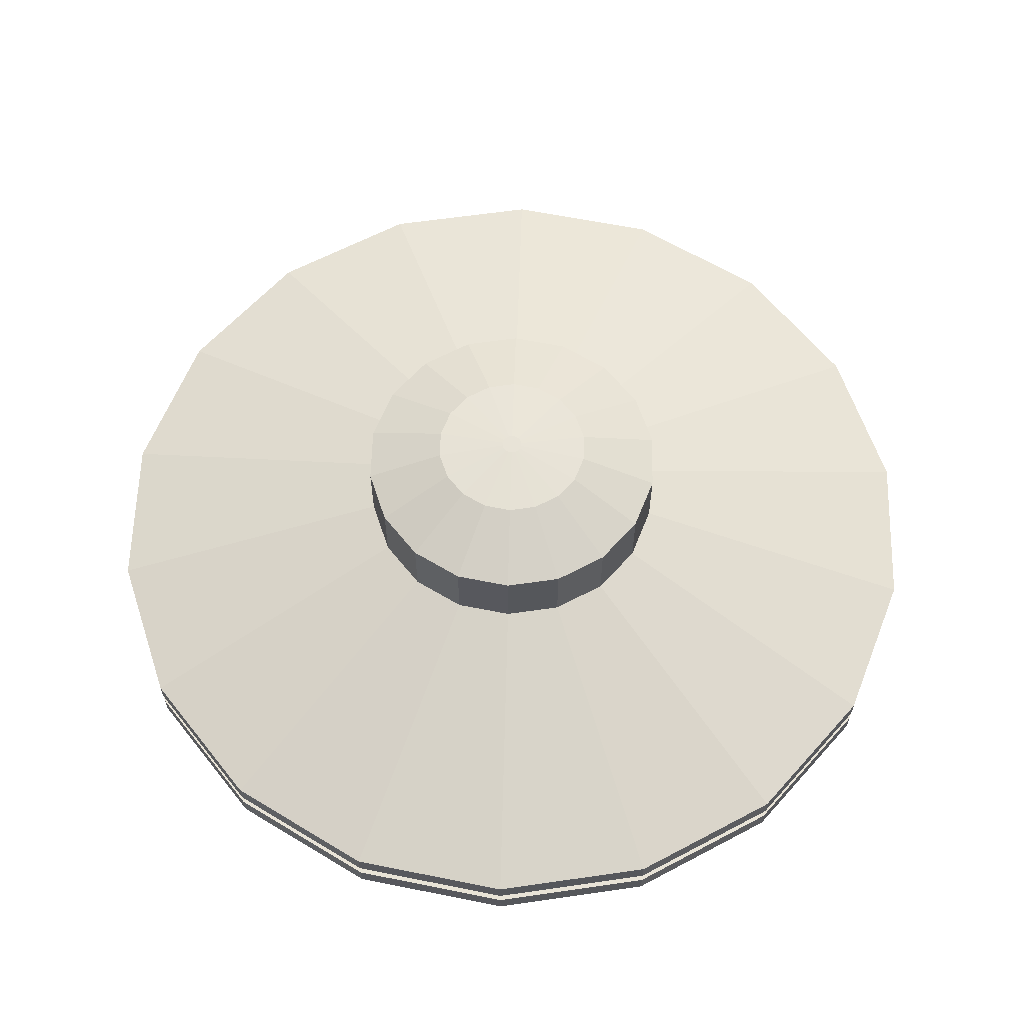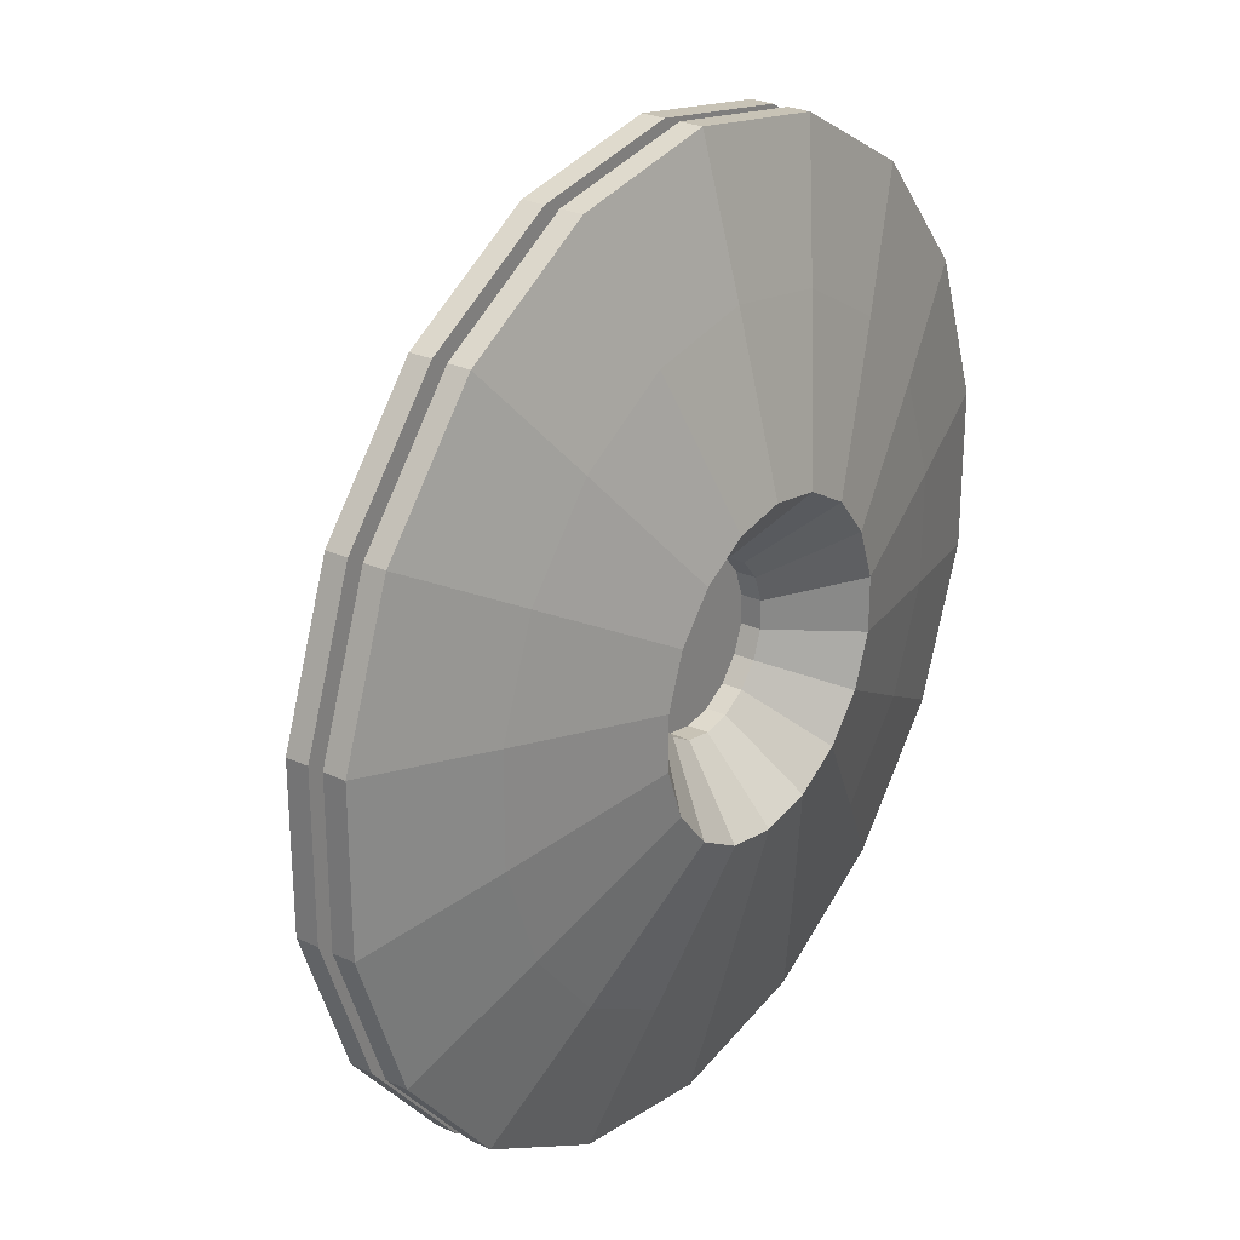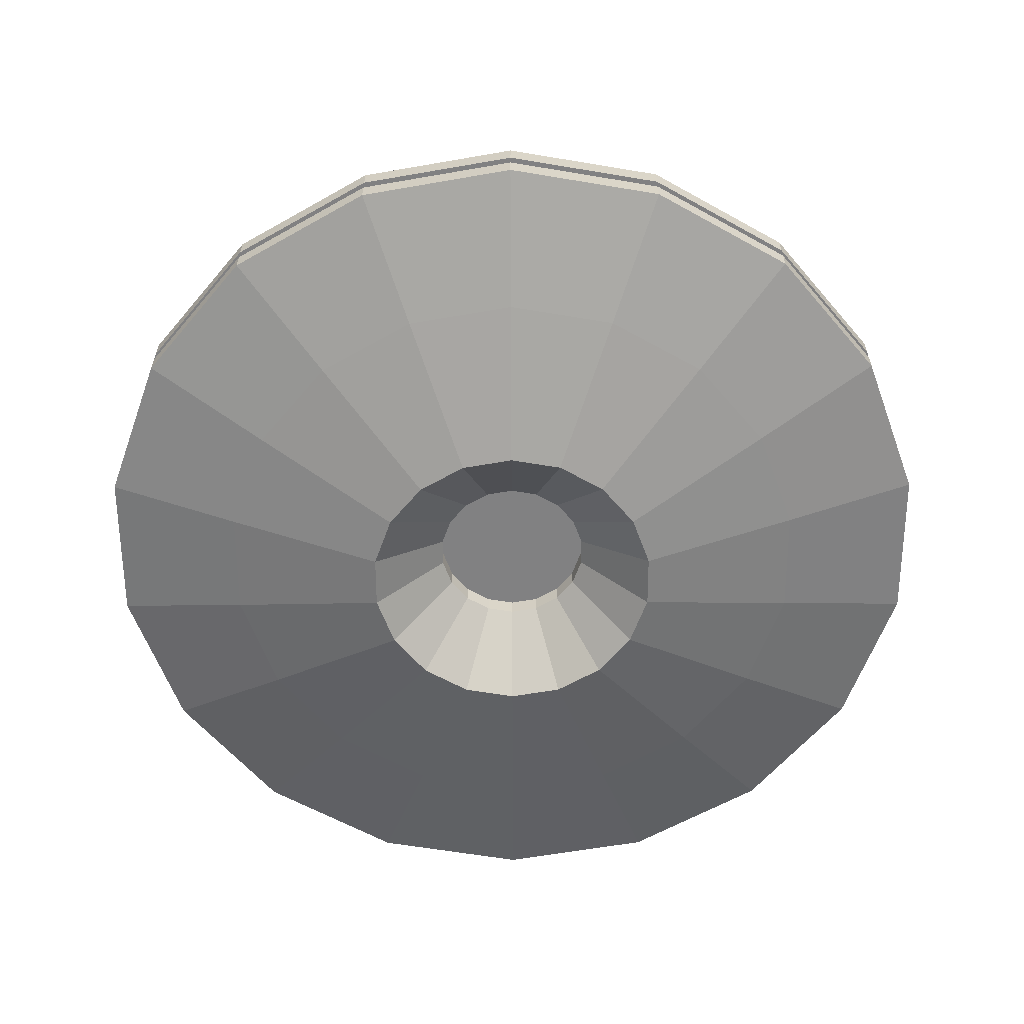
<metadata>
{"format":"obj","ext":"obj","renderer":"f3d","projection":"perspective","resolution":1024,"background":"white","views":[{"elev":61.5,"azim":121.6,"up":"+Y"},{"elev":27.2,"azim":-54.0,"up":"+Z"},{"elev":-60.4,"azim":20.2,"up":"+Y"}]}
</metadata>
<code>
o Cylinder
v -0.3883 0.01776 -1.067
v 0 0.01776 -1
v -0.7297 0.01776 -0.8696
v 0.342 0.01776 -0.9397
v -0.9831 0.01776 -0.5676
v 0.6428 0.01776 -0.766
v -1.118 0.01776 -0.1971
v 0.866 0.01776 -0.5
v -1.118 0.01776 0.1971
v 0.9848 0.01776 -0.1736
v -0.9831 0.01776 0.5676
v 0.9848 0.01776 0.1736
v -0.7297 0.01776 0.8696
v 0.866 0.01776 0.5
v -0.3883 0.01776 1.067
v 0.6428 0.01776 0.766
v 0 0.01776 1.135
v 0.342 0.01776 0.9397
v 0.3883 0.01776 1.067
v 0 0.01776 1
v 0.7297 0.01776 0.8696
v -0.342 0.01776 0.9397
v 0.9831 0.01776 0.5676
v -0.6428 0.01776 0.766
v 1.118 0.01776 0.1971
v -0.866 0.01776 0.5
v 1.118 0.01776 -0.1971
v -0.9848 0.01776 0.1736
v 0.9831 0.01776 -0.5676
v -0.9848 0.01776 -0.1736
v 0.7297 0.01776 -0.8696
v -0.866 0.01776 -0.5
v 0.3883 0.01776 -1.067
v -0.6428 0.01776 -0.766
v 0 0.01776 -1.135
v -0.342 0.01776 -0.9397
v -0.3883 0.07237 -1.067
v -0.7297 0.07237 -0.8696
v -0.9831 0.07237 -0.5676
v -1.118 0.07237 -0.1971
v -1.118 0.07237 0.1971
v -0.9831 0.07237 0.5676
v -0.7297 0.07237 0.8696
v -0.3883 0.07237 1.067
v 0 0.07237 1.135
v 0.3883 0.07237 1.067
v 0.7297 0.07237 0.8696
v 0.9831 0.07237 0.5676
v 1.118 0.07237 0.1971
v 1.118 0.07237 -0.1971
v 0.9831 0.07237 -0.5676
v 0.7297 0.07237 -0.8696
v 0.3883 0.07237 -1.067
v 0 0.07237 -1.135
v -0.1313 0.2664 -0.3608
v -0.2468 0.2664 -0.2941
v -0.3325 0.2664 -0.192
v -0.3781 0.2664 -0.06667
v -0.3781 0.2664 0.06667
v -0.3325 0.2664 0.192
v -0.2468 0.2664 0.2941
v -0.1313 0.2664 0.3608
v 0 0.2664 0.3839
v 0.1313 0.2664 0.3608
v 0.2468 0.2664 0.2941
v 0.3325 0.2664 0.192
v 0.3781 0.2664 0.06667
v 0.3781 0.2664 -0.06667
v 0.3325 0.2664 -0.192
v 0.2468 0.2664 -0.2941
v 0.1313 0.2664 -0.3608
v -0 0.2664 -0.3839
v -0.3883 -0.01776 -1.067
v 0 -0.01776 -1
v -0.7297 -0.01776 -0.8696
v 0.342 -0.01776 -0.9397
v -0.9831 -0.01776 -0.5676
v 0.6428 -0.01776 -0.766
v -1.118 -0.01776 -0.1971
v 0.866 -0.01776 -0.5
v -1.118 -0.01776 0.1971
v 0.9848 -0.01776 -0.1736
v -0.9831 -0.01776 0.5676
v 0.9848 -0.01776 0.1736
v -0.7297 -0.01776 0.8696
v 0.866 -0.01776 0.5
v -0.3883 -0.01776 1.067
v 0.6428 -0.01776 0.766
v 0 -0.01776 1.135
v 0.342 -0.01776 0.9397
v 0.3883 -0.01776 1.067
v 0 -0.01776 1
v 0.7297 -0.01776 0.8696
v -0.342 -0.01776 0.9397
v 0.9831 -0.01776 0.5676
v -0.6428 -0.01776 0.766
v 1.118 -0.01776 0.1971
v -0.866 -0.01776 0.5
v 1.118 -0.01776 -0.1971
v -0.9848 -0.01776 0.1736
v 0.9831 -0.01776 -0.5676
v -0.9848 -0.01776 -0.1736
v 0.7297 -0.01776 -0.8696
v -0.866 -0.01776 -0.5
v 0.3883 -0.01776 -1.067
v -0.6428 -0.01776 -0.766
v 0 -0.01776 -1.135
v -0.342 -0.01776 -0.9397
v 0 0 -1
v 0.342 0 -0.9397
v 0.6428 0 -0.766
v 0.866 0 -0.5
v 0.9848 0 -0.1736
v 0.9848 0 0.1736
v 0.866 0 0.5
v 0.6428 0 0.766
v 0.342 0 0.9397
v 0 0 1
v -0.342 0 0.9397
v -0.6428 0 0.766
v -0.866 0 0.5
v -0.9848 0 0.1736
v -0.9848 0 -0.1736
v -0.866 0 -0.5
v -0.6428 0 -0.766
v -0.342 0 -0.9397
v -0.3883 -0.07237 -1.067
v -0.7297 -0.07237 -0.8696
v -0.9831 -0.07237 -0.5676
v -1.118 -0.07237 -0.1971
v -1.118 -0.07237 0.1971
v -0.9831 -0.07237 0.5676
v -0.7297 -0.07237 0.8696
v -0.3883 -0.07237 1.067
v 0 -0.07237 1.135
v 0.3883 -0.07237 1.067
v 0.7297 -0.07237 0.8696
v 0.9831 -0.07237 0.5676
v 1.118 -0.07237 0.1971
v 1.118 -0.07237 -0.1971
v 0.9831 -0.07237 -0.5676
v 0.7297 -0.07237 -0.8696
v 0.3883 -0.07237 -1.067
v 0 -0.07237 -1.135
v -0.1313 -0.2686 -0.3608
v -0.2468 -0.2686 -0.2941
v -0.3325 -0.2686 -0.192
v -0.3781 -0.2686 -0.06667
v -0.3781 -0.2686 0.06667
v -0.3325 -0.2686 0.192
v -0.2468 -0.2686 0.2941
v -0.1313 -0.2686 0.3608
v 0 -0.2686 0.3839
v 0.1313 -0.2686 0.3608
v 0.2468 -0.2686 0.2941
v 0.3325 -0.2686 0.192
v 0.3781 -0.2686 0.06667
v 0.3781 -0.2686 -0.06667
v 0.3325 -0.2686 -0.192
v 0.2468 -0.2686 -0.2941
v 0.1313 -0.2686 -0.3608
v -0 -0.2686 -0.3839
v -0.1038 0.0486 -0.2981
v -0.1992 0.0486 -0.243
v -0.2699 0.0486 -0.1587
v -0.3076 0.0486 -0.05528
v -0.3076 0.0486 0.0548
v -0.2699 0.0486 0.1582
v -0.1992 0.0486 0.2426
v -0.1038 0.0486 0.2976
v 0.004565 0.0486 0.3167
v 0.113 0.0486 0.2976
v 0.2083 0.0486 0.2426
v 0.2791 0.0486 -0.1587
v 0.2083 0.0486 -0.243
v 0.113 0.0486 -0.2981
v 0.004565 0.0486 -0.3172
v -0.3325 0.1586 0.192
v -0.3781 0.1586 0.06667
v -0.2468 0.1586 0.2941
v 0.3325 0.1586 -0.192
v -0.1313 0.1586 0.3608
v -0.1313 0.1586 -0.3608
v -0 0.1586 -0.3839
v 0.2468 0.1586 -0.2941
v 0 0.1586 0.3839
v -0.2468 0.1586 -0.2941
v 0.1313 0.1586 -0.3608
v 0.1313 0.1586 0.3608
v -0.3325 0.1586 -0.192
v 0.2468 0.1586 0.2941
v -0.3781 0.1586 -0.06667
v 0.1151 0.2686 0.344
v 0.2189 0.2686 0.2841
v 0.3046 0.2686 0.1819
v 0.3502 0.2686 0.05662
v 0.3502 0.2686 -0.07672
v 0.3046 0.2686 -0.202
v 0.24 0.2686 -0.279
v 0.2423 0.0486 0.1548
v 0.2488 0.0486 0.1368
v 0.2864 0.0486 0.03333
v 0.2864 0.0486 -0.07674
v 0.2897 0.0486 -0.1139
v 0.2306 0.1586 -0.09267
v 0.2306 0.1586 0.04067
v 0.185 0.1586 -0.218
v 0.1221 0.1586 -0.2221
v 0.04118 0.1586 0.2368
v 0.09934 0.1586 0.2681
v 0.185 0.1586 0.166
v -0.3944 0.2664 0.06954
v -0.3944 0.2664 -0.06954
v 0.3944 0.2664 0.06954
v 0.3468 0.2664 0.2002
v -0.3468 0.2664 0.2002
v 0.3944 0.2664 -0.06954
v -0.2574 0.2664 0.3068
v 0.3468 0.2664 -0.2002
v -0.137 0.2664 0.3763
v -0.137 0.2664 -0.3763
v -0 0.2664 -0.4005
v 0.2574 0.2664 -0.3068
v 0 0.2664 0.4005
v -0.2574 0.2664 -0.3068
v 0.137 0.2664 -0.3763
v 0.137 0.2664 0.3763
v -0.3468 0.2664 -0.2002
v 0.2574 0.2664 0.3068
v -0.06843 -0.1059 -0.188
v -0.1286 -0.1059 -0.1533
v -0.1733 -0.1059 -0.1
v -0.197 -0.1059 -0.03474
v -0.197 -0.1059 0.03474
v -0.1733 -0.1059 0.1
v -0.1286 -0.1059 0.1533
v -0.06843 -0.1059 0.188
v -0 -0.1059 0.2001
v 0.06843 -0.1059 0.188
v 0.1286 -0.1059 0.1533
v 0.1733 -0.1059 0.1
v 0.197 -0.1059 0.03474
v 0.197 -0.1059 -0.03474
v 0.1733 -0.1059 -0.1
v 0.1286 -0.1059 -0.1533
v 0.06843 -0.1059 -0.188
v -0 -0.1059 -0.2001
v -0.06843 -0.05604 -0.188
v -0.1286 -0.05604 -0.1533
v -0.1733 -0.05604 -0.1
v -0.197 -0.05604 -0.03474
v -0.197 -0.05604 0.03474
v -0.1733 -0.05604 0.1
v -0.1286 -0.05604 0.1533
v -0.06843 -0.05604 0.188
v -0 -0.05604 0.2001
v 0.06843 -0.05604 0.188
v 0.1286 -0.05604 0.1533
v 0.1733 -0.05604 0.1
v 0.197 -0.05604 0.03474
v 0.197 -0.05604 -0.03474
v 0.1733 -0.05604 -0.1
v 0.1286 -0.05604 -0.1533
v 0.06843 -0.05604 -0.188
v -0 -0.05604 -0.2001
v -0.776 -0.1654 0.1368
v -0.776 -0.1654 -0.1368
v 0.776 -0.1654 0.1368
v 0.6824 -0.1654 0.394
v -0.6824 -0.1654 0.394
v 0.776 -0.1654 -0.1368
v -0.5065 -0.1654 0.6036
v 0.6824 -0.1654 -0.394
v -0.2695 -0.1654 0.7404
v -0.2695 -0.1654 -0.7404
v -0 -0.1654 -0.788
v 0.5065 -0.1654 -0.6036
v 0 -0.1654 0.788
v -0.5065 -0.1654 -0.6036
v 0.2695 -0.1654 -0.7404
v 0.2695 -0.1654 0.7404
v -0.6824 -0.1654 -0.394
v 0.5065 -0.1654 0.6036
v -0.6518 0.1974 -0.1149
v 0.5732 0.1974 0.3309
v -0 0.1974 -0.6618
v -0.6518 0.1974 0.1149
v 0.6518 0.1974 0.1149
v -0.5732 0.1974 0.3309
v 0.6518 0.1974 -0.1149
v -0.4254 0.1974 0.507
v 0.5732 0.1974 -0.3309
v -0.2264 0.1974 0.6219
v -0.2264 0.1974 -0.6219
v 0.4254 0.1974 -0.507
v 0 0.1974 0.6618
v -0.4254 0.1974 -0.507
v 0.2264 0.1974 -0.6219
v 0.2264 0.1974 0.6219
v -0.5732 0.1974 -0.3309
v 0.4254 0.1974 0.507
v -0.8462 0.1453 -0.1492
v 0.7441 0.1453 0.4296
v -0 0.1453 -0.8592
v -0.8462 0.1453 0.1492
v 0.8462 0.1453 0.1492
v -0.7441 0.1453 0.4296
v 0.8462 0.1453 -0.1492
v -0.5523 0.1453 0.6582
v 0.7441 0.1453 -0.4296
v -0.2939 0.1453 0.8074
v -0.2939 0.1453 -0.8074
v 0.5523 0.1453 -0.6582
v 0 0.1453 0.8592
v -0.5523 0.1453 -0.6582
v 0.2939 0.1453 -0.8074
v 0.2939 0.1453 0.8074
v -0.7441 0.1453 -0.4296
v 0.5523 0.1453 0.6582
f 109 2 4 110
f 110 4 6 111
f 111 6 8 112
f 112 8 10 113
f 113 10 12 114
f 114 12 14 115
f 115 14 16 116
f 116 16 18 117
f 117 18 20 118
f 118 20 22 119
f 119 22 24 120
f 120 24 26 121
f 121 26 28 122
f 122 28 30 123
f 123 30 32 124
f 124 32 34 125
f 125 34 36 126
f 126 36 2 109
f 26 24 13 11
f 12 10 27 25
f 22 20 17 15
f 32 30 7 5
f 8 6 31 29
f 18 16 21 19
f 4 2 35 33
f 28 26 11 9
f 2 36 1 35
f 14 12 25 23
f 24 22 15 13
f 34 32 5 3
f 10 8 29 27
f 20 18 19 17
f 30 28 9 7
f 6 4 33 31
f 16 14 23 21
f 36 34 3 1
f 3 5 39 38
f 23 25 49 48
f 13 15 44 43
f 33 35 54 53
f 15 17 45 44
f 5 7 40 39
f 25 27 50 49
f 7 9 41 40
f 27 29 51 50
f 17 19 46 45
f 35 1 37 54
f 19 21 47 46
f 9 11 42 41
f 29 31 52 51
f 11 13 43 42
f 31 33 53 52
f 1 3 38 37
f 21 23 48 47
f 109 110 76 74
f 110 111 78 76
f 111 112 80 78
f 112 113 82 80
f 113 114 84 82
f 114 115 86 84
f 115 116 88 86
f 116 117 90 88
f 117 118 92 90
f 118 119 94 92
f 119 120 96 94
f 120 121 98 96
f 121 122 100 98
f 122 123 102 100
f 123 124 104 102
f 124 125 106 104
f 125 126 108 106
f 126 109 74 108
f 98 83 85 96
f 84 97 99 82
f 94 87 89 92
f 104 77 79 102
f 80 101 103 78
f 90 91 93 88
f 76 105 107 74
f 100 81 83 98
f 74 107 73 108
f 86 95 97 84
f 96 85 87 94
f 106 75 77 104
f 82 99 101 80
f 92 89 91 90
f 102 79 81 100
f 78 103 105 76
f 88 93 95 86
f 108 73 75 106
f 75 128 129 77
f 95 138 139 97
f 85 133 134 87
f 105 143 144 107
f 87 134 135 89
f 77 129 130 79
f 97 139 140 99
f 79 130 131 81
f 99 140 141 101
f 89 135 136 91
f 107 144 127 73
f 91 136 137 93
f 81 131 132 83
f 101 141 142 103
f 83 132 133 85
f 103 142 143 105
f 73 127 128 75
f 93 137 138 95
f 267 148 149 266
f 269 156 157 268
f 266 149 150 270
f 268 157 158 271
f 270 150 151 272
f 271 158 159 273
f 272 151 152 274
f 276 162 145 275
f 273 159 160 277
f 274 152 153 278
f 275 145 146 279
f 277 160 161 280
f 278 153 154 281
f 279 146 147 282
f 280 161 162 276
f 281 154 155 283
f 282 147 148 267
f 283 155 156 269
f 179 178 168 167
f 191 189 209 210
f 178 180 169 168
f 185 181 207 208
f 180 182 170 169
f 184 183 163 177
f 181 185 175 174
f 182 186 171 170
f 183 187 164 163
f 185 188 176 175
f 186 189 172 171
f 187 190 165 164
f 188 184 177 176
f 189 191 173 172
f 190 192 166 165
f 192 179 167 166
f 69 70 199 198
f 58 59 179 192
f 189 64 193 209
f 57 58 192 190
f 68 69 198 197
f 71 72 184 188
f 56 57 190 187
f 63 64 189 186
f 70 71 188 185
f 55 56 187 183
f 62 63 186 182
f 72 55 183 184
f 61 62 182 180
f 173 191 210 200
f 60 61 180 178
f 67 68 197 196
f 59 60 178 179
f 206 205 203 202
f 205 207 204 203
f 210 211 201 200
f 211 206 202 201
f 195 196 206 211
f 194 195 211 210
f 193 194 210 209
f 198 199 208 207
f 197 198 207 205
f 196 197 205 206
f 64 65 194 193
f 70 185 208 199
f 181 174 204 207
f 65 66 195 194
f 66 67 196 195
f 301 285 215 229
f 300 284 213 228
f 299 301 229 227
f 298 286 222 226
f 297 300 228 225
f 296 299 227 224
f 295 298 226 223
f 294 297 225 221
f 293 296 224 220
f 292 295 223 219
f 286 294 221 222
f 291 293 220 218
f 290 292 219 217
f 289 291 218 216
f 288 290 217 214
f 287 289 216 212
f 285 288 214 215
f 284 287 212 213
f 177 163 164 165 166 167 168 169 170 171 172 173 200 201 202 203 204 174 175 176
f 158 157 242 243
f 151 150 235 236
f 159 158 243 244
f 152 151 236 237
f 145 162 247 230
f 160 159 244 245
f 153 152 237 238
f 146 145 230 231
f 161 160 245 246
f 154 153 238 239
f 147 146 231 232
f 162 161 246 247
f 155 154 239 240
f 148 147 232 233
f 156 155 240 241
f 149 148 233 234
f 157 156 241 242
f 150 149 234 235
f 244 243 261 262
f 237 236 254 255
f 230 247 265 248
f 245 244 262 263
f 238 237 255 256
f 231 230 248 249
f 246 245 263 264
f 239 238 256 257
f 232 231 249 250
f 247 246 264 265
f 240 239 257 258
f 233 232 250 251
f 241 240 258 259
f 234 233 251 252
f 242 241 259 260
f 235 234 252 253
f 243 242 260 261
f 236 235 253 254
f 265 264 263 262 261 260 259 258 257 256 255 254 253 252 251 250 249 248
f 137 283 269 138
f 129 282 267 130
f 136 281 283 137
f 143 280 276 144
f 128 279 282 129
f 135 278 281 136
f 142 277 280 143
f 127 275 279 128
f 134 274 278 135
f 141 273 277 142
f 144 276 275 127
f 133 272 274 134
f 140 271 273 141
f 132 270 272 133
f 139 268 271 140
f 131 266 270 132
f 138 269 268 139
f 130 267 266 131
f 63 224 227 64
f 62 220 224 63
f 60 216 218 61
f 61 218 220 62
f 59 212 216 60
f 58 213 212 59
f 57 228 213 58
f 56 225 228 57
f 72 222 221 55
f 71 226 222 72
f 55 221 225 56
f 70 223 226 71
f 69 219 223 70
f 68 217 219 69
f 67 214 217 68
f 66 215 214 67
f 64 227 229 65
f 65 229 215 66
f 302 305 287 284
f 303 306 288 285
f 305 307 289 287
f 306 308 290 288
f 307 309 291 289
f 308 310 292 290
f 309 311 293 291
f 304 312 294 286
f 310 313 295 292
f 311 314 296 293
f 312 315 297 294
f 313 316 298 295
f 314 317 299 296
f 315 318 300 297
f 316 304 286 298
f 317 319 301 299
f 318 302 284 300
f 319 303 285 301
f 47 48 303 319
f 39 40 302 318
f 46 47 319 317
f 53 54 304 316
f 38 39 318 315
f 45 46 317 314
f 52 53 316 313
f 37 38 315 312
f 44 45 314 311
f 51 52 313 310
f 54 37 312 304
f 43 44 311 309
f 50 51 310 308
f 42 43 309 307
f 49 50 308 306
f 41 42 307 305
f 48 49 306 303
f 40 41 305 302
o Cabin_Cylinder.001
v -0.3944 0.2643 0.06954
v -0.3944 0.2643 -0.06954
v 0.3944 0.2643 0.06954
v 0.3468 0.2643 0.2002
v -0.3468 0.2643 0.2002
v 0.3944 0.2643 -0.06954
v -0.2574 0.2643 0.3068
v 0.3468 0.2643 -0.2002
v -0.137 0.2643 0.3763
v -0.137 0.2643 -0.3763
v -0 0.2643 -0.4005
v 0.2574 0.2643 -0.3068
v 0 0.2643 0.4005
v -0.2574 0.2643 -0.3068
v 0.137 0.2643 -0.3763
v 0.137 0.2643 0.3763
v -0.3468 0.2643 -0.2002
v 0.2574 0.2643 0.3068
v -0.3944 0.4431 0.06954
v -0.3944 0.4431 -0.06954
v 0.3944 0.4431 0.06954
v 0.3468 0.4431 0.2002
v -0.3468 0.4431 0.2002
v 0.3944 0.4431 -0.06954
v -0.2574 0.4431 0.3068
v 0.3468 0.4431 -0.2002
v -0.137 0.4431 0.3763
v -0.137 0.4431 -0.3763
v -0 0.4431 -0.4005
v 0.2574 0.4431 -0.3068
v 0 0.4431 0.4005
v -0.2574 0.4431 -0.3068
v 0.137 0.4431 -0.3763
v 0.137 0.4431 0.3763
v -0.3468 0.4431 -0.2002
v 0.2574 0.4431 0.3068
v -0.1997 0.5096 0.03522
v -0.1997 0.5096 -0.03522
v 0.1997 0.5096 0.03522
v 0.1756 0.5096 0.1014
v -0.1756 0.5096 0.1014
v 0.1997 0.5096 -0.03522
v -0.1304 0.5096 0.1554
v 0.1756 0.5096 -0.1014
v -0.06936 0.5096 0.1906
v -0.06937 0.5096 -0.1906
v -0 0.5096 -0.2028
v 0.1304 0.5096 -0.1554
v 0 0.5096 0.2028
v -0.1304 0.5096 -0.1554
v 0.06936 0.5096 -0.1906
v 0.06936 0.5096 0.1906
v -0.1756 0.5096 -0.1014
v 0.1304 0.5096 0.1554
v -0.026 0.52 0.004585
v -0.026 0.52 -0.004585
v 0.026 0.52 0.004585
v 0.02287 0.52 0.0132
v -0.02287 0.52 0.0132
v 0.026 0.52 -0.004585
v -0.01697 0.52 0.02023
v 0.02287 0.52 -0.0132
v -0.009031 0.52 0.02481
v -0.009031 0.52 -0.02481
v -0 0.52 -0.0264
v 0.01697 0.52 -0.02023
v -0 0.52 0.0264
v -0.01697 0.52 -0.02023
v 0.00903 0.52 -0.02481
v 0.00903 0.52 0.02481
v -0.02287 0.52 -0.0132
v 0.01697 0.52 0.02023
f 335 337 355 353
f 320 324 342 338
f 336 321 339 354
f 322 325 343 340
f 337 323 341 355
f 324 326 344 342
f 325 327 345 343
f 326 328 346 344
f 330 329 347 348
f 323 322 340 341
f 334 330 348 352
f 321 320 338 339
f 333 336 354 351
f 332 335 353 350
f 331 334 352 349
f 329 333 351 347
f 328 332 350 346
f 327 331 349 345
f 340 343 361 358
f 347 351 369 365
f 355 341 359 373
f 338 342 360 356
f 346 350 368 364
f 354 339 357 372
f 341 340 358 359
f 345 349 367 363
f 353 355 373 371
f 339 338 356 357
f 348 347 365 366
f 352 348 366 370
f 344 346 364 362
f 351 354 372 369
f 343 345 363 361
f 350 353 371 368
f 342 344 362 360
f 349 352 370 367
f 358 361 379 376
f 365 369 387 383
f 373 359 377 391
f 356 360 378 374
f 364 368 386 382
f 372 357 375 390
f 359 358 376 377
f 363 367 385 381
f 371 373 391 389
f 357 356 374 375
f 366 365 383 384
f 370 366 384 388
f 362 364 382 380
f 369 372 390 387
f 361 363 381 379
f 368 371 389 386
f 360 362 380 378
f 367 370 388 385
f 377 376 379 381 385 388 384 383 387 390 375 374 378 380 382 386 389 391

</code>
